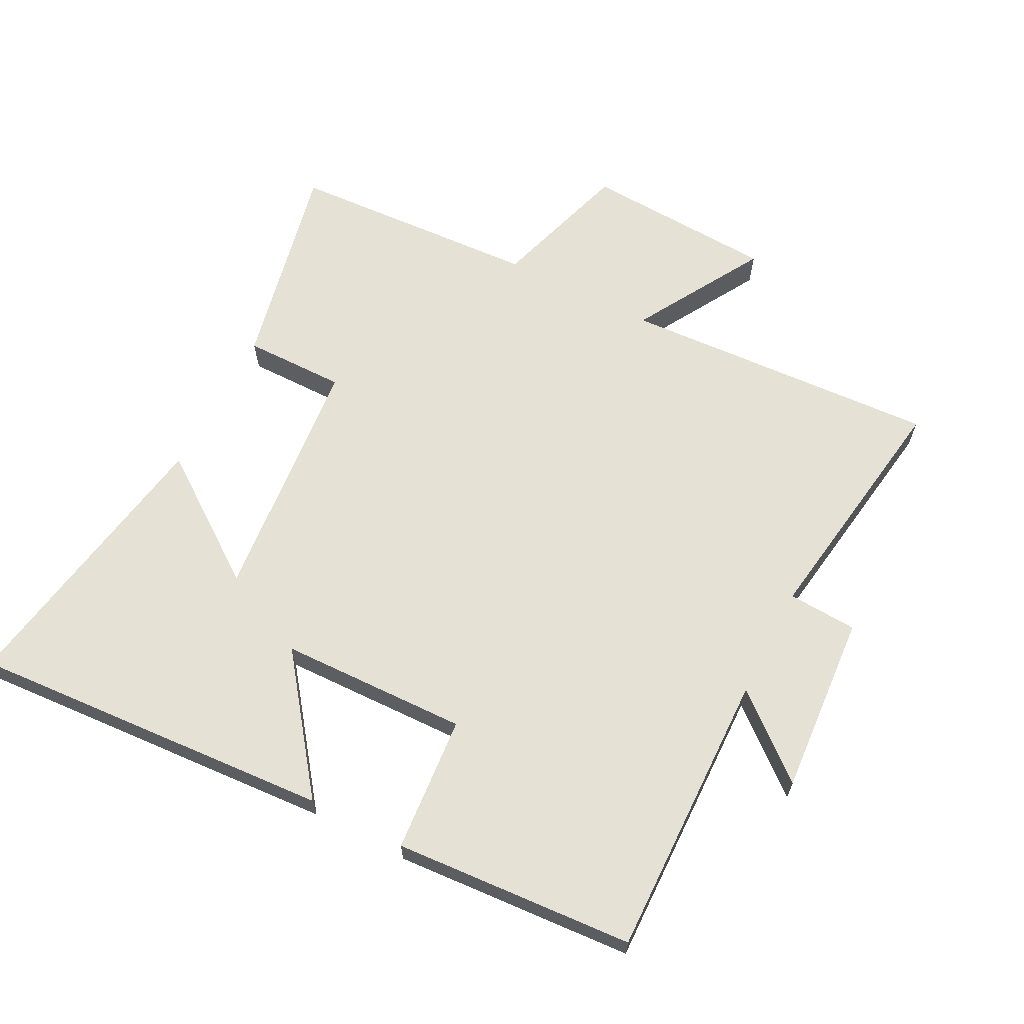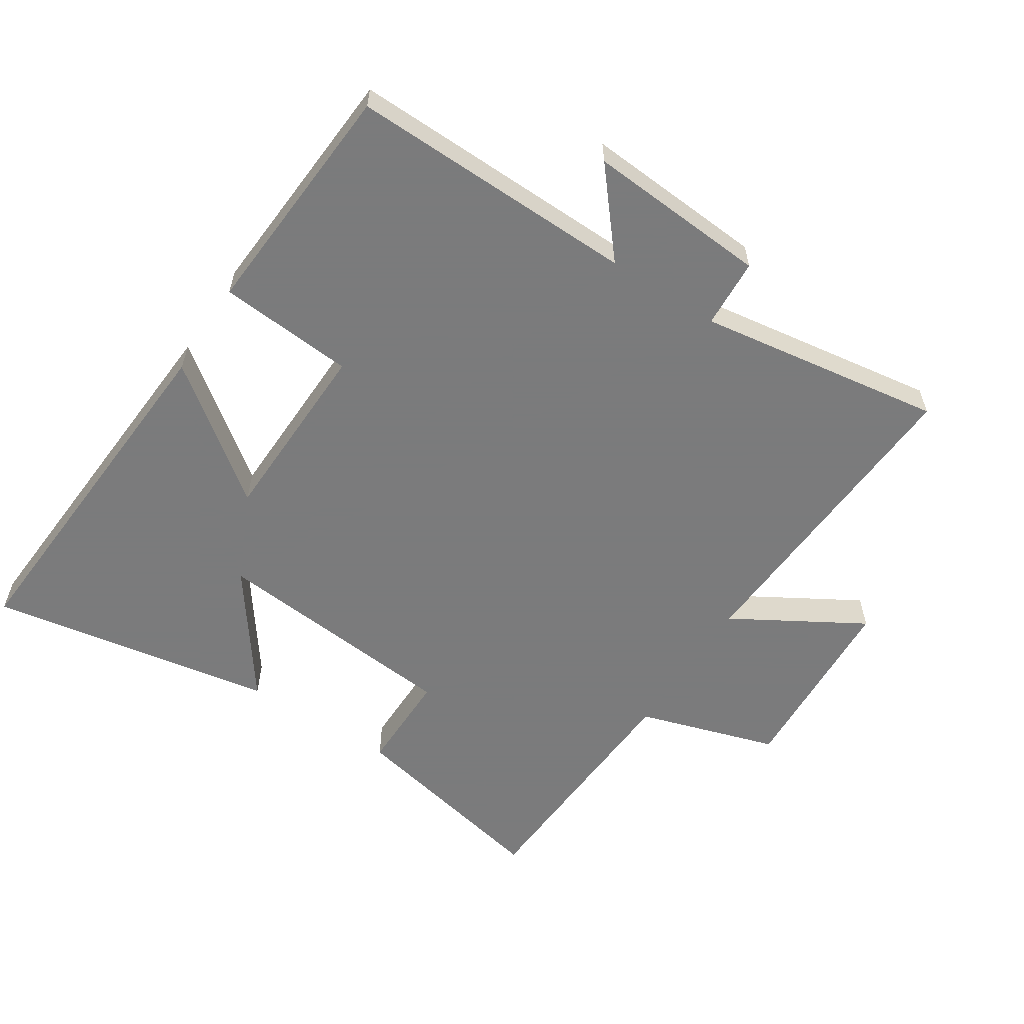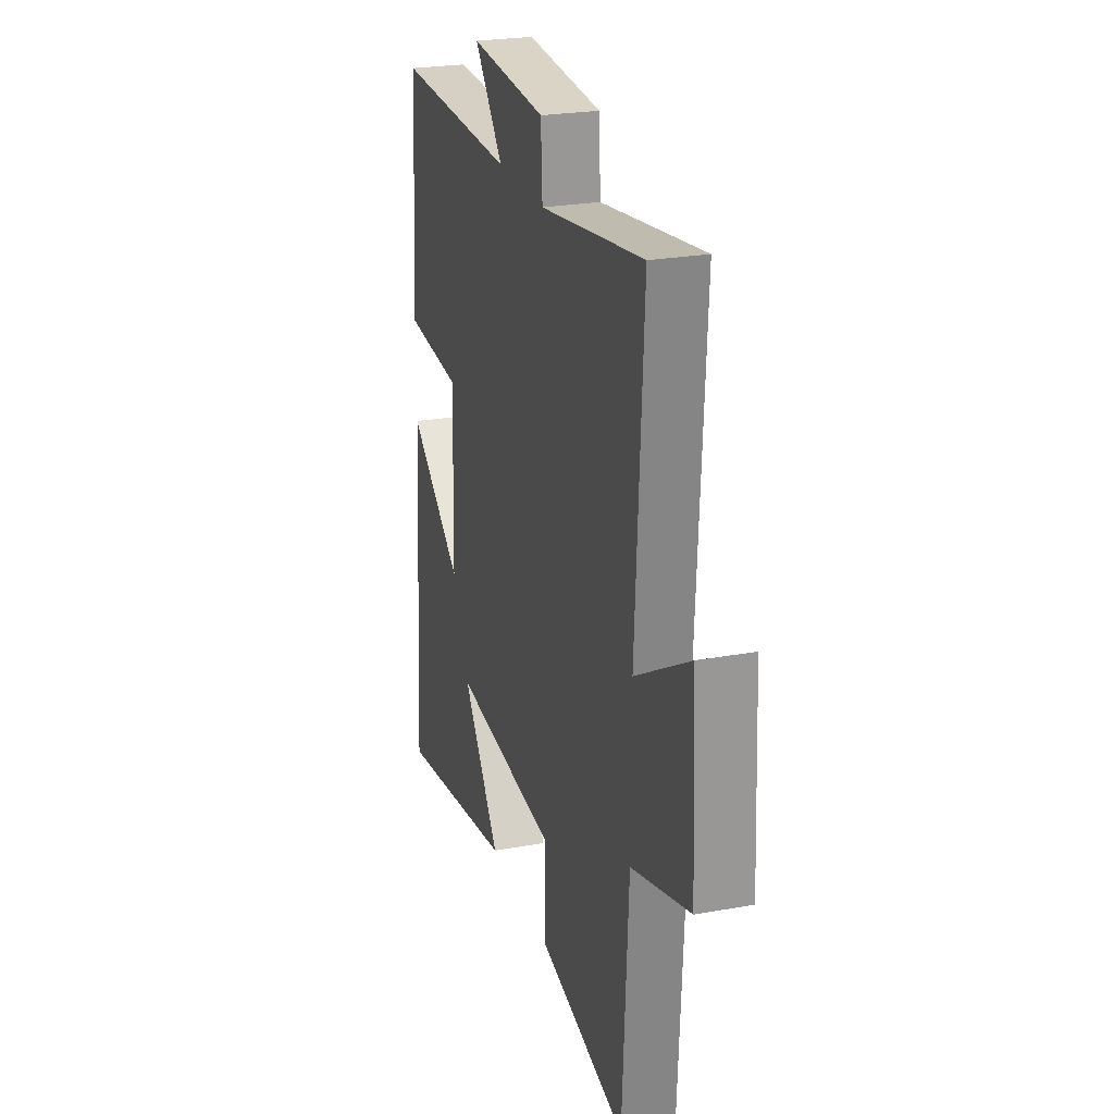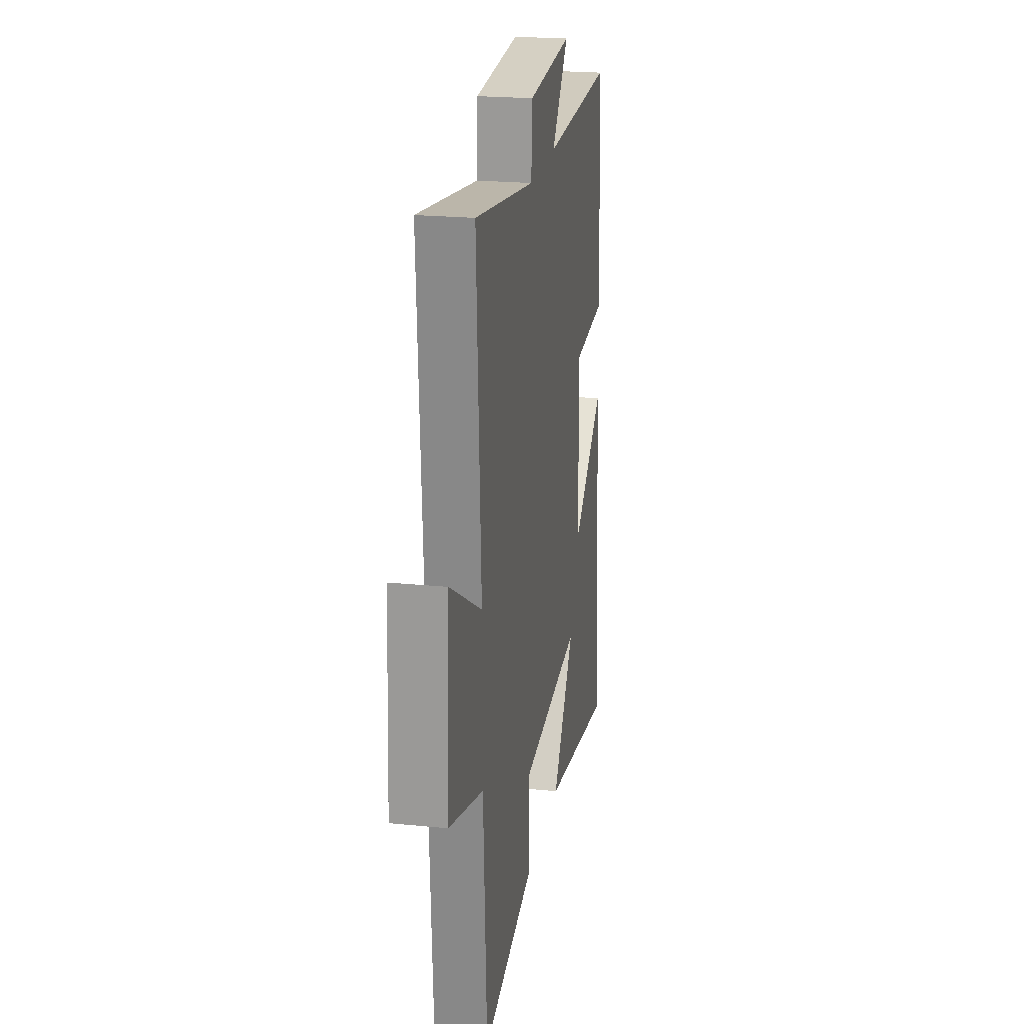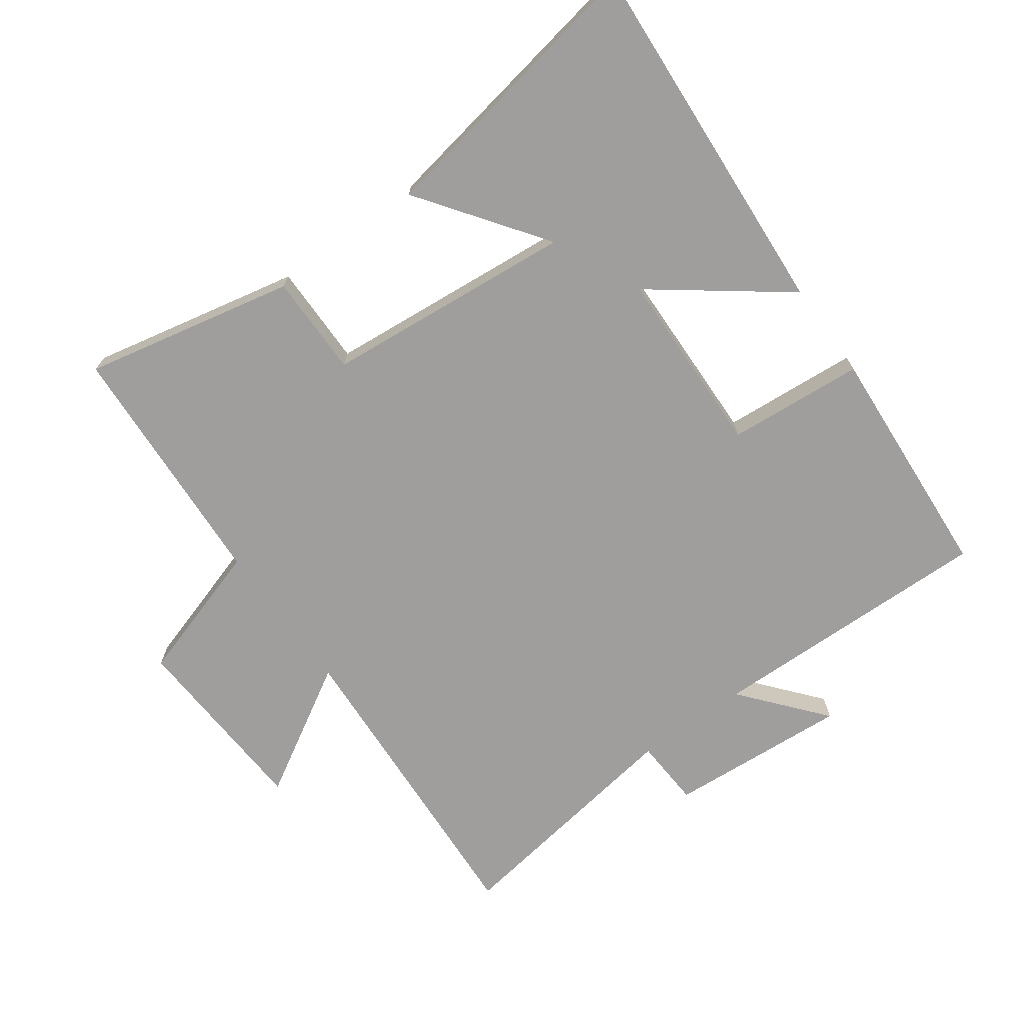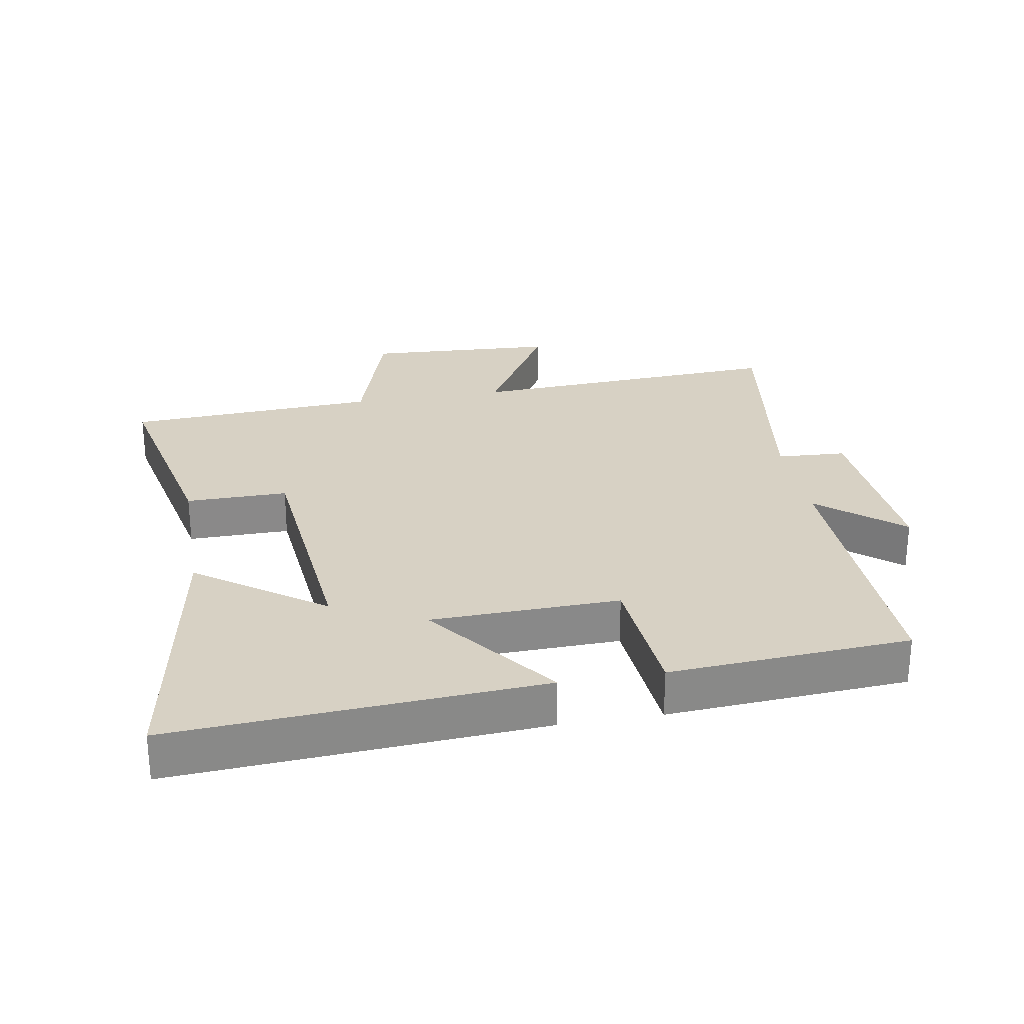
<metadata>
{"format":"obj","ext":"obj","renderer":"f3d","projection":"perspective","resolution":1024,"background":"white","views":[{"elev":64.5,"azim":-62.7,"up":"+Y"},{"elev":-58.4,"azim":-32.9,"up":"+Y"},{"elev":24.7,"azim":73.4,"up":"+Z"},{"elev":22.1,"azim":99.9,"up":"+Z"},{"elev":-70.9,"azim":-144.0,"up":"+Y"},{"elev":27.1,"azim":-99.9,"up":"+Y"}]}
</metadata>
<code>
v 0.478 0.07 -0.57
v 0.152 0.07 -0.5
v 0.153 0.07 -0.343
v -0.233 0.07 -0.307
v -0.094 0.07 -0.5
v -0.537 0.07 -0.577
v -0.5 0.07 -0.014
v -0.298 0.07 -0.167
v -0.29 0.07 0.123
v -0.5 0.07 0.14
v -0.475 0.07 0.51
v -0.032 0.07 0.5
v -0.138 0.07 0.627
v 0.142 0.07 0.607
v 0.148 0.07 0.5
v 0.528 0.07 0.557
v 0.5 0.07 0.065
v 0.7 0.07 0.182
v 0.716 0.07 -0.114
v 0.5 0.07 -0.181
v 0.478 0 -0.57
v 0.152 0 -0.5
v 0.153 0 -0.343
v -0.233 0 -0.307
v -0.094 0 -0.5
v -0.537 0 -0.577
v -0.5 0 -0.014
v -0.298 0 -0.167
v -0.29 0 0.123
v -0.5 0 0.14
v -0.475 0 0.51
v -0.032 0 0.5
v -0.138 0 0.627
v 0.142 0 0.607
v 0.148 0 0.5
v 0.528 0 0.557
v 0.5 0 0.065
v 0.7 0 0.182
v 0.716 0 -0.114
v 0.5 0 -0.181
f 17 18 19 20
f 1 2 3
f 20 1 3
f 17 20 3
f 17 3 4
f 16 17 4
f 15 16 4
f 12 13 14 15
f 12 15 4
f 9 10 11 12
f 8 9 12 4
f 7 8 4
f 4 5 6 7
f 40 39 38 37
f 23 22 21
f 23 21 40
f 23 40 37
f 24 23 37
f 24 37 36
f 24 36 35
f 35 34 33 32
f 24 35 32
f 32 31 30 29
f 24 32 29 28
f 24 28 27
f 27 26 25 24
f 1 21 22 2
f 2 22 23 3
f 3 23 24 4
f 4 24 25 5
f 5 25 26 6
f 6 26 27 7
f 7 27 28 8
f 8 28 29 9
f 9 29 30 10
f 10 30 31 11
f 11 31 32 12
f 12 32 33 13
f 13 33 34 14
f 14 34 35 15
f 15 35 36 16
f 16 36 37 17
f 17 37 38 18
f 18 38 39 19
f 19 39 40 20
f 20 40 21 1

</code>
